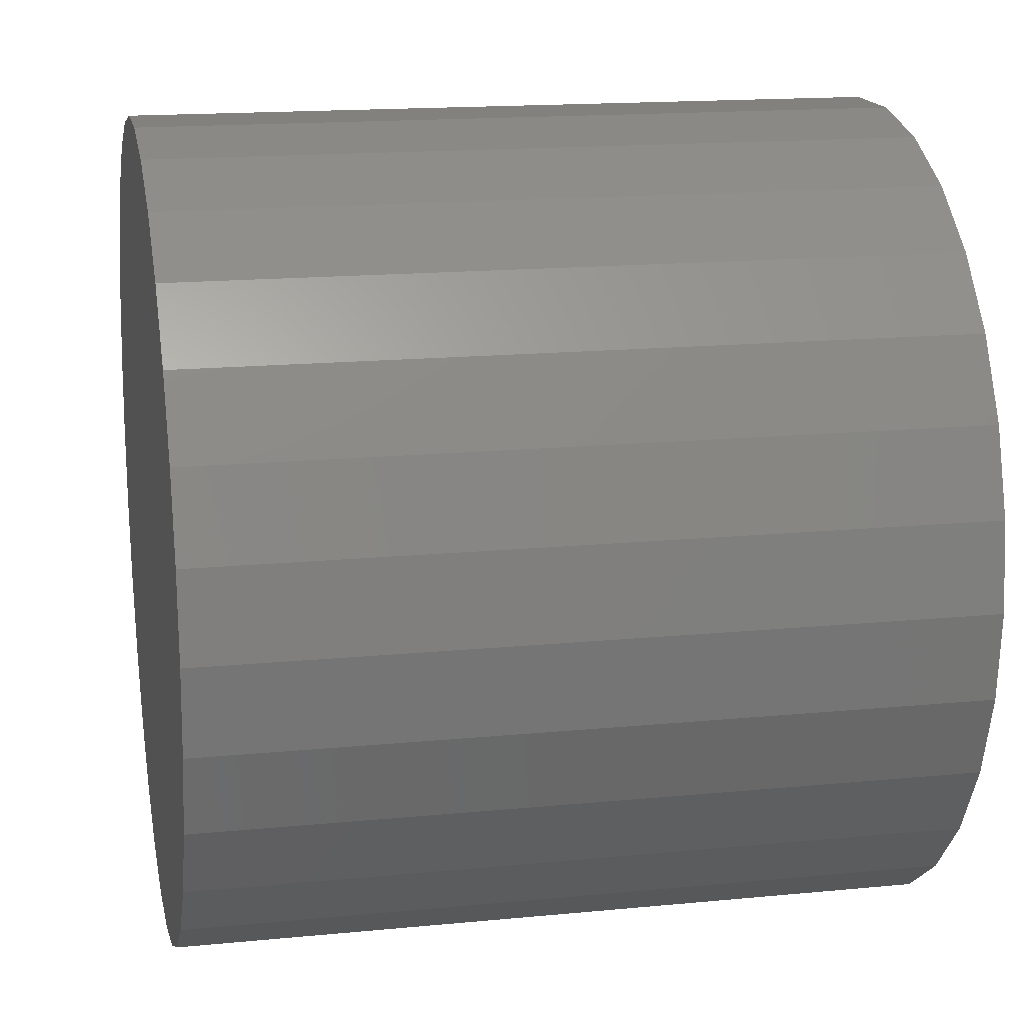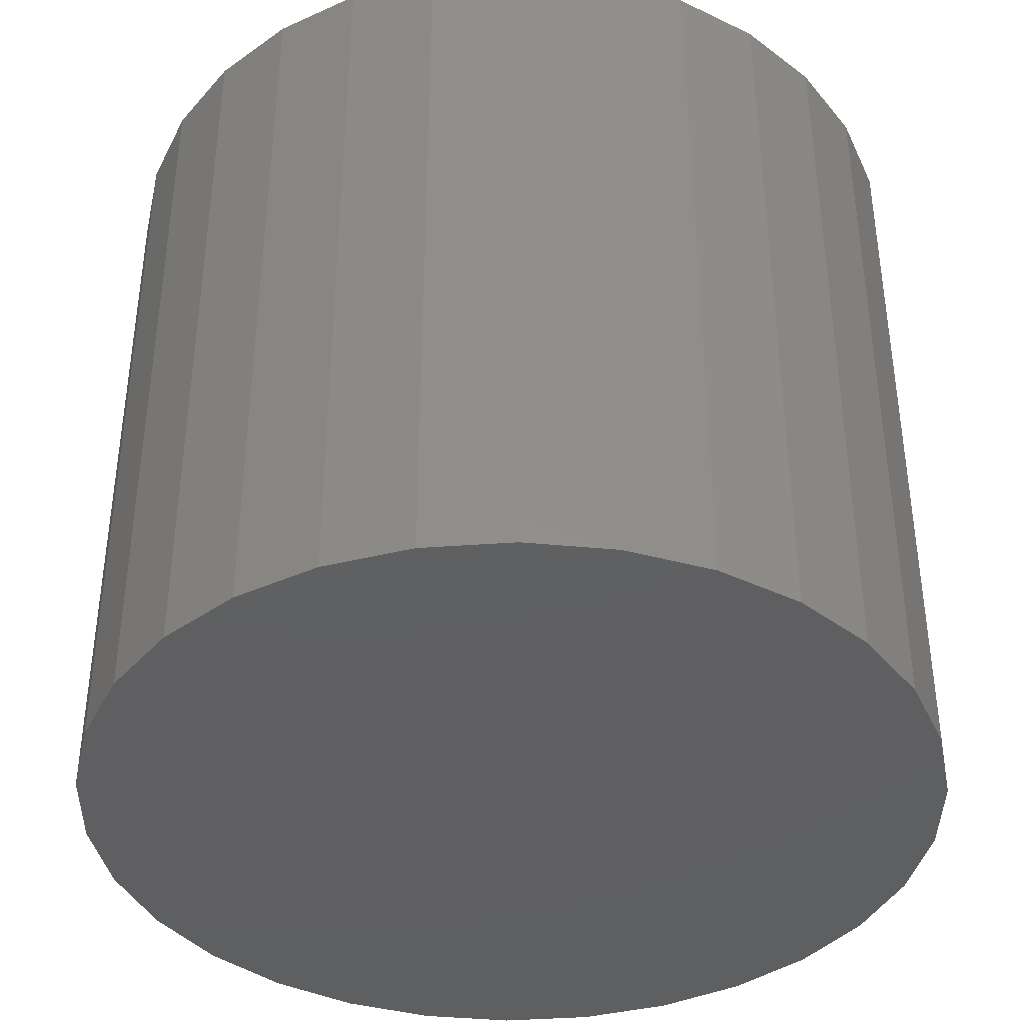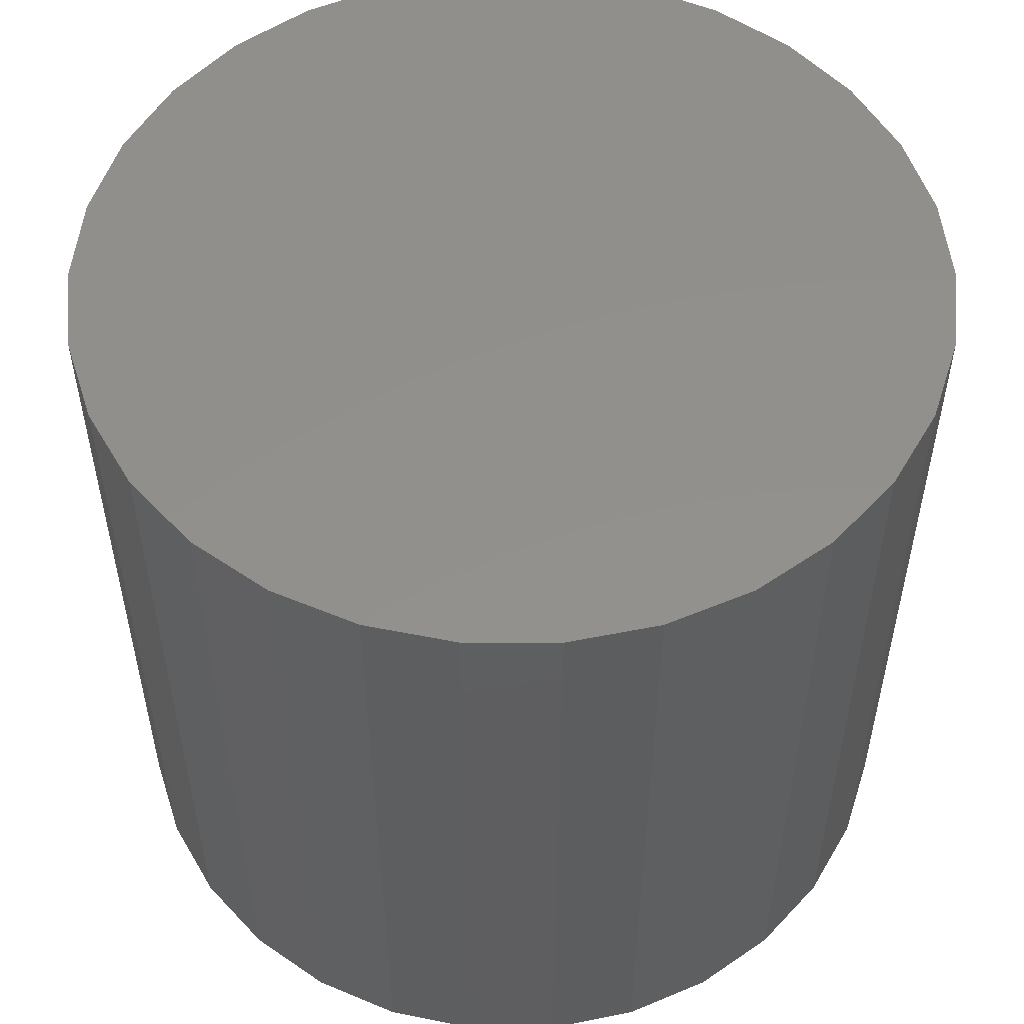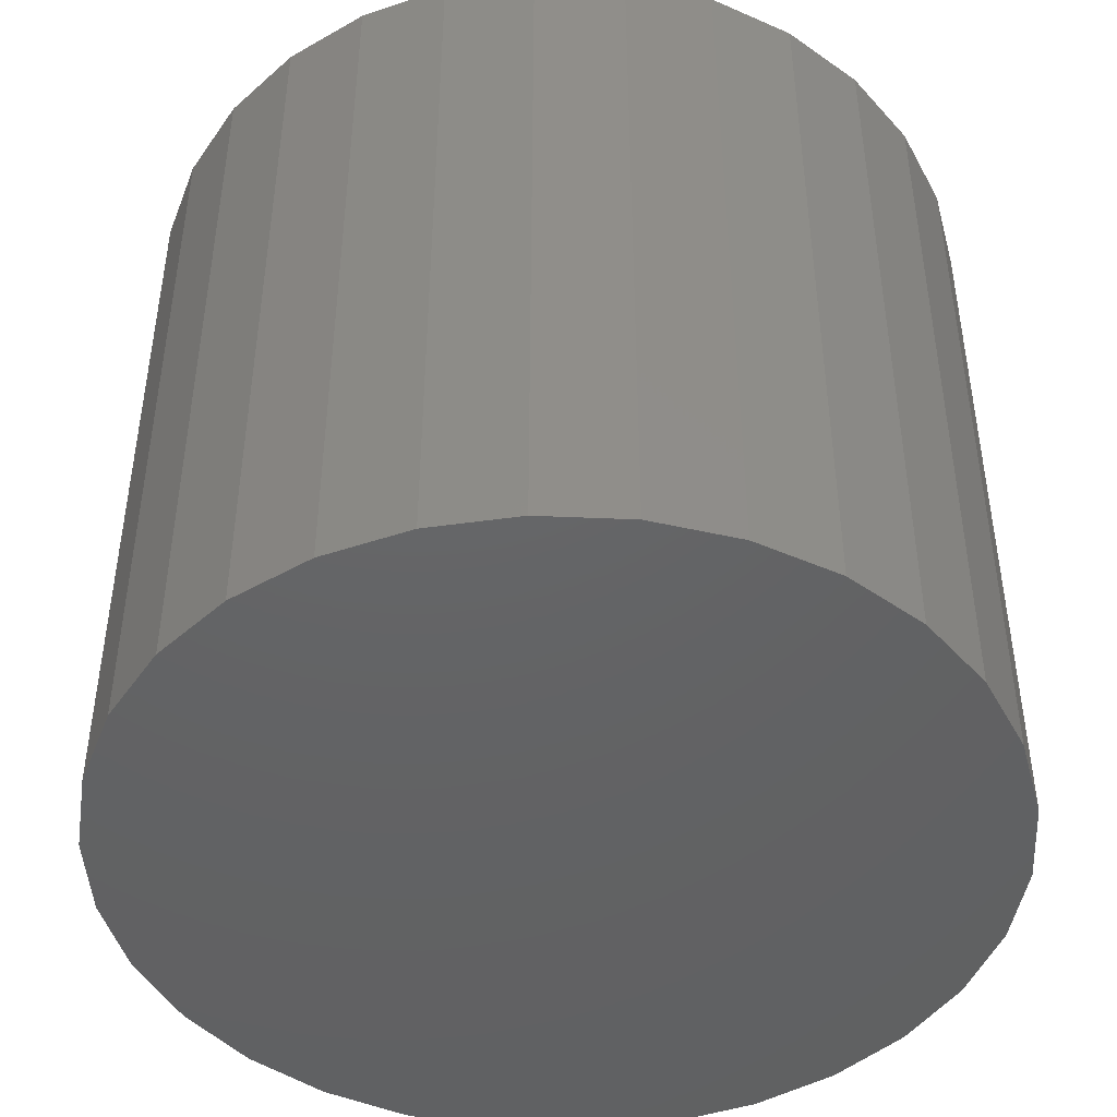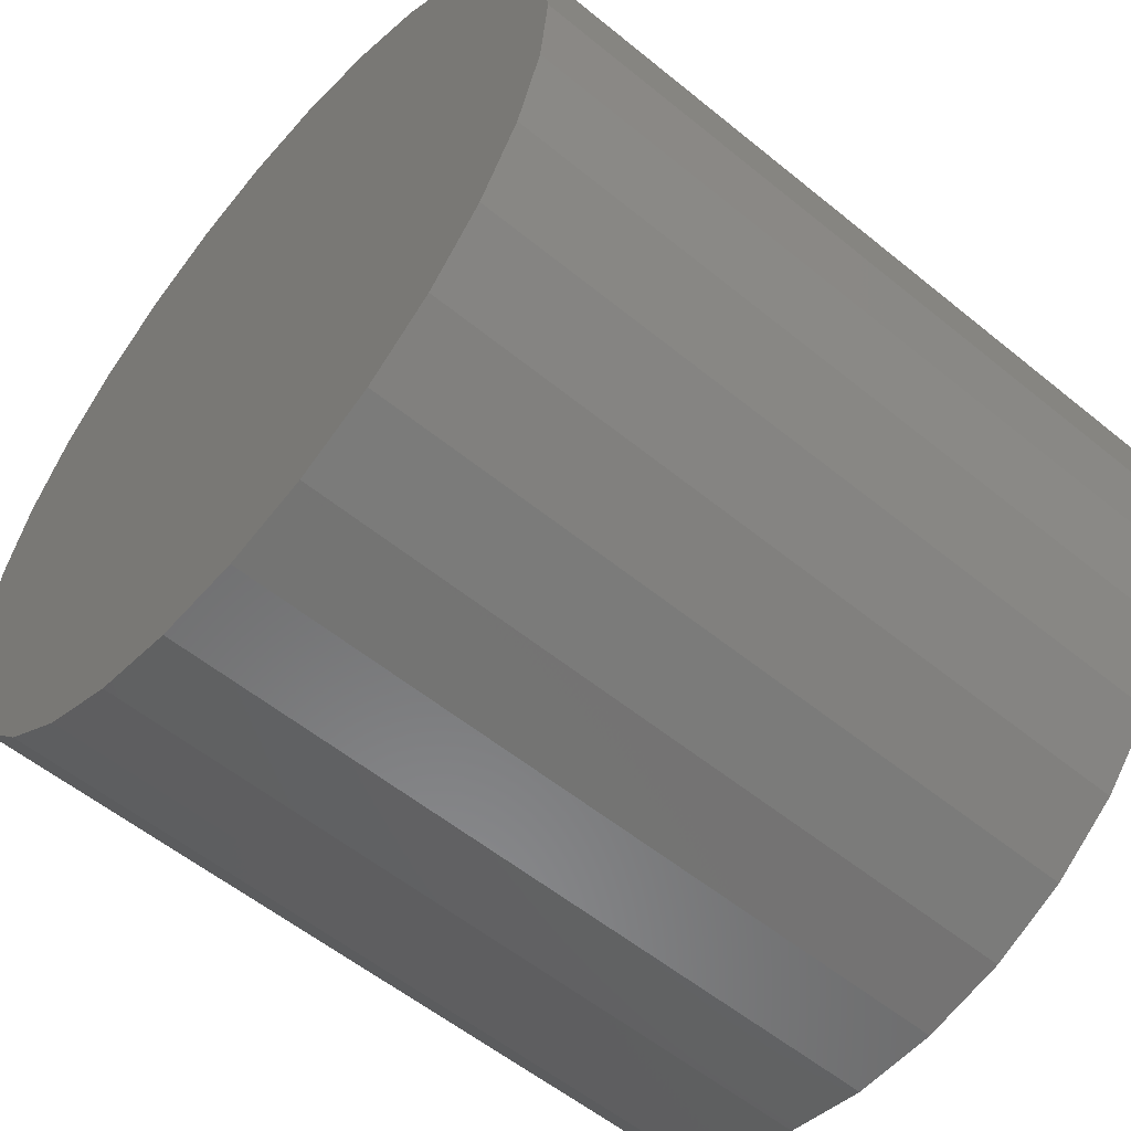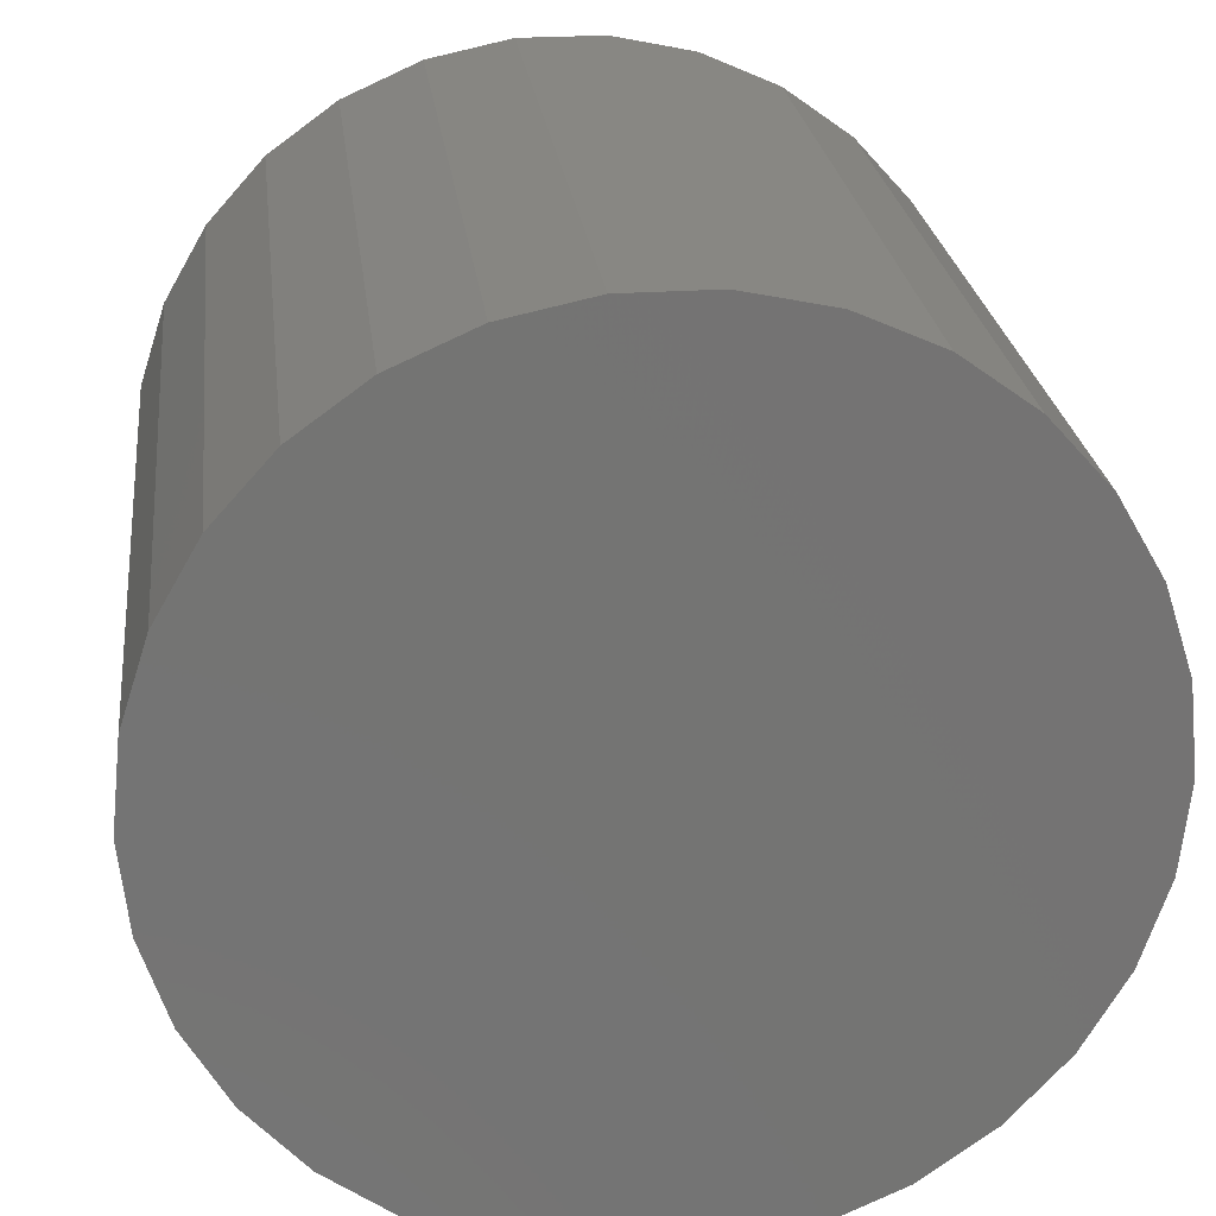
<metadata>
{"format":"stl","ext":"stl","renderer":"f3d","projection":"perspective","resolution":1024,"background":"white","views":[{"elev":16.2,"azim":78.6,"up":"+Y"},{"elev":-39.4,"azim":125.2,"up":"+Z"},{"elev":53.5,"azim":132.0,"up":"+Z"},{"elev":-45.4,"azim":-86.8,"up":"+Z"},{"elev":-56.4,"azim":-130.5,"up":"+Y"},{"elev":24.3,"azim":173.4,"up":"+Y"}]}
</metadata>
<code>
# stl→obj: 60 verts, 116 faces
v 50 0 90
v 48.91 10.4 0
v 48.91 10.4 90
v 50 0 0
v 45.68 20.34 0
v 45.68 20.34 90
v 40.45 29.39 0
v 40.45 29.39 90
v 33.46 37.16 0
v 33.46 37.16 90
v 25 43.3 90
v 25 43.3 0
v 15.45 47.55 90
v 15.45 47.55 0
v 5.226 49.73 90
v 5.226 49.73 0
v -5.226 49.73 90
v -5.226 49.73 0
v -15.45 47.55 90
v -15.45 47.55 0
v -25 43.3 90
v -25 43.3 0
v -33.46 37.16 90
v -33.46 37.16 0
v -40.45 29.39 0
v -40.45 29.39 90
v -45.68 20.34 0
v -45.68 20.34 90
v -48.91 10.4 0
v -48.91 10.4 90
v -50 -0 0
v -50 -0 90
v -48.91 -10.4 0
v -48.91 -10.4 90
v -45.68 -20.34 0
v -45.68 -20.34 90
v -40.45 -29.39 0
v -40.45 -29.39 90
v -33.46 -37.16 0
v -33.46 -37.16 90
v -25 -43.3 90
v -25 -43.3 0
v -15.45 -47.55 90
v -15.45 -47.55 0
v -5.226 -49.73 90
v -5.226 -49.73 0
v 5.226 -49.73 90
v 5.226 -49.73 0
v 15.45 -47.55 90
v 15.45 -47.55 0
v 25 -43.3 90
v 25 -43.3 0
v 33.46 -37.16 90
v 33.46 -37.16 0
v 40.45 -29.39 0
v 40.45 -29.39 90
v 45.68 -20.34 0
v 45.68 -20.34 90
v 48.91 -10.4 0
v 48.91 -10.4 90
f 1 2 3
f 2 1 4
f 3 5 6
f 5 3 2
f 6 7 8
f 7 6 5
f 8 9 10
f 9 8 7
f 9 11 10
f 11 9 12
f 12 13 11
f 13 12 14
f 14 15 13
f 15 14 16
f 16 17 15
f 17 16 18
f 18 19 17
f 19 18 20
f 20 21 19
f 21 20 22
f 22 23 21
f 23 22 24
f 25 23 24
f 23 25 26
f 27 26 25
f 26 27 28
f 29 28 27
f 28 29 30
f 31 30 29
f 30 31 32
f 33 32 31
f 32 33 34
f 35 34 33
f 34 35 36
f 37 36 35
f 36 37 38
f 39 38 37
f 38 39 40
f 39 41 40
f 41 39 42
f 42 43 41
f 43 42 44
f 44 45 43
f 45 44 46
f 46 47 45
f 47 46 48
f 48 49 47
f 49 48 50
f 50 51 49
f 51 50 52
f 52 53 51
f 53 52 54
f 53 55 56
f 55 53 54
f 56 57 58
f 57 56 55
f 58 59 60
f 59 58 57
f 60 4 1
f 4 60 59
f 59 2 4
f 57 2 59
f 57 5 2
f 55 5 57
f 55 7 5
f 54 7 55
f 54 9 7
f 52 9 54
f 52 12 9
f 50 12 52
f 50 14 12
f 48 14 50
f 48 16 14
f 46 16 48
f 46 18 16
f 44 18 46
f 44 20 18
f 42 20 44
f 42 22 20
f 39 22 42
f 39 24 22
f 37 24 39
f 37 25 24
f 35 25 37
f 35 27 25
f 33 27 35
f 33 29 27
f 29 33 31
f 3 60 1
f 6 60 3
f 6 58 60
f 8 58 6
f 8 56 58
f 10 56 8
f 10 53 56
f 11 53 10
f 11 51 53
f 13 51 11
f 13 49 51
f 15 49 13
f 15 47 49
f 17 47 15
f 17 45 47
f 19 45 17
f 19 43 45
f 21 43 19
f 21 41 43
f 23 41 21
f 23 40 41
f 26 40 23
f 26 38 40
f 28 38 26
f 28 36 38
f 30 36 28
f 30 34 36
f 34 30 32

</code>
